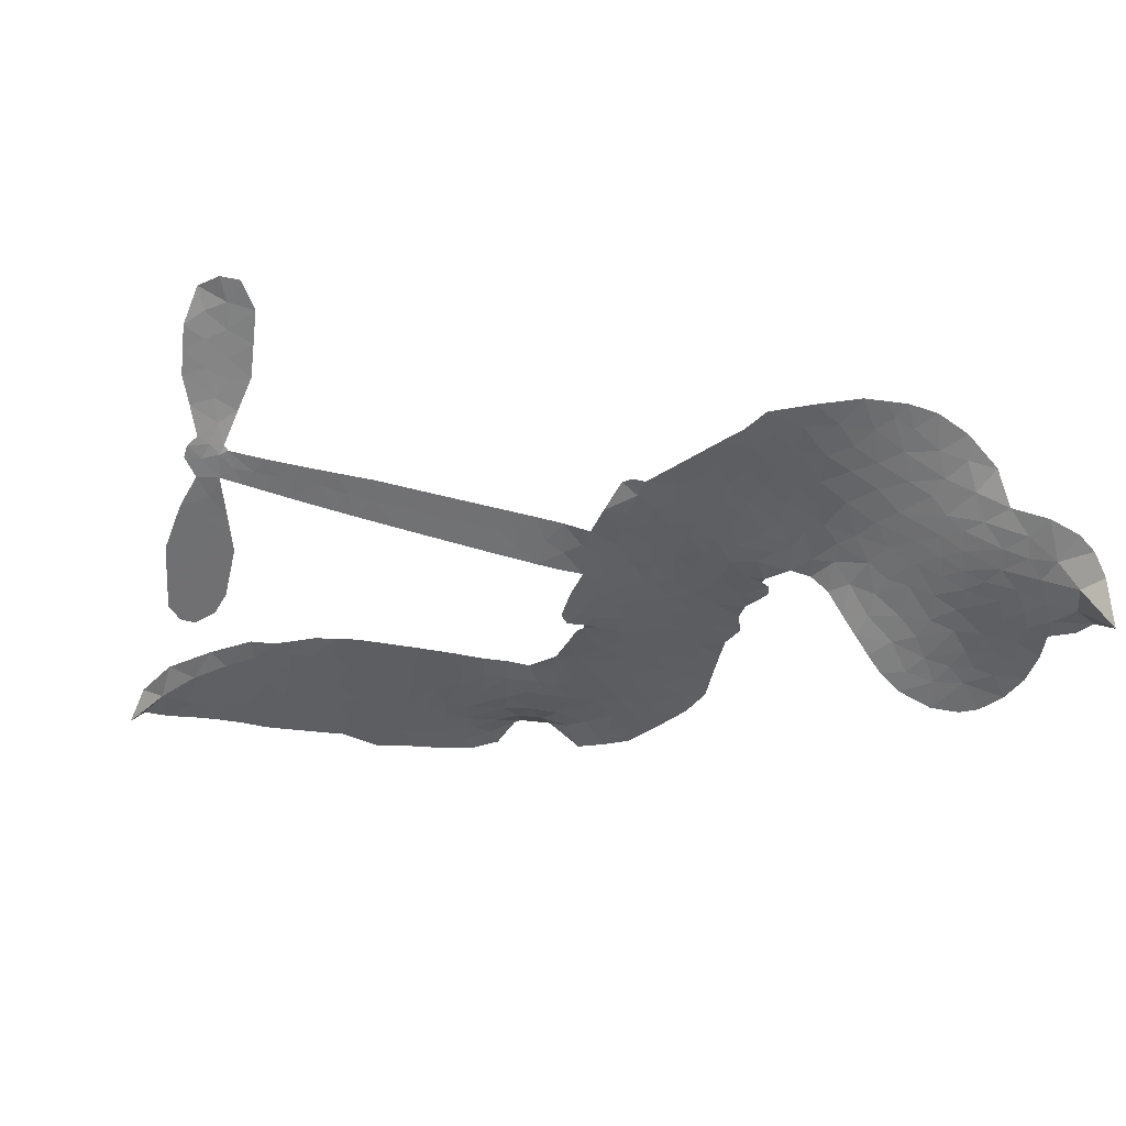
<metadata>
{"format":"obj","ext":"obj","renderer":"f3d","projection":"perspective","resolution":1024,"background":"white","views":[{"elev":-55.0,"azim":154.9,"up":"+Z"}]}
</metadata>
<code>
v 0.9867 0.5423 0.2257
v 0.9968 0.6197 0.2142
v 1.025 0.6911 0.1893
v 0.9925 0.7442 0.1564
v 0.9869 0.7995 0.1258
v 1.01 0.8773 0
v 1.044 0.9279 0.102
v 1.085 0.9596 0.135
v 1.128 0.9734 0.1547
v 1.192 0.968 0.1819
v 1.265 0.935 0.2241
v 1.327 0.9935 0.2597
v 1.419 1.032 0.2811
v 1.499 1.043 0.2947
v 1.565 1.032 0.3046
v 1.653 0.9958 0.3194
v 1.812 0.8596 0.357
v 1.831 0.7926 0.3705
v 1.936 0.519 0.4716
v 1.961 0.5046 0.486
v 1.975 0.4791 0.5
v 1.973 0.3075 0.5272
v 2.471 0.1722 0.6118
v 2.804 0.05939 0.6795
v 2.818 0.06427 0.6864
v 2.821 0.2476 0.7179
v 2.875 0.4101 0.7338
v 2.932 0.4668 0.7382
v 2.981 0.4541 0.741
v 3.017 0.4049 0.75
v 3.013 0.3066 0.73
v 2.972 0.1861 0.7164
v 2.884 0.05882 0.6913
v 2.897 0.02527 0.6867
v 2.893 -0.005773 0.6845
v 2.848 -0.04361 0.6806
v 2.855 -0.1366 0.6797
v 2.845 -0.2691 0.6797
v 2.78 -0.4334 0.6797
v 2.739 -0.4589 0.6797
v 2.702 -0.452 0.6797
v 2.668 -0.4013 0.6797
v 2.663 -0.3392 0.6797
v 2.69 -0.2061 0.6797
v 2.797 -0.02079 0.6784
v 1.931 0.1774 0.5463
v 1.917 0.02417 0.5748
v 1.893 0.007872 0.5774
v 1.849 0.01379 0.5876
v 1.842 -0.004055 0.6008
v 1.852 -0.02212 0.6103
v 1.846 -0.1586 0.669
v 1.885 -0.2361 0.7013
v 2.001 -0.2598 0.6935
v 2.339 -0.2602 0.5832
v 2.441 -0.2724 0.546
v 2.53 -0.2989 0.5055
v 2.589 -0.2979 0.4795
v 2.754 -0.3742 0.3786
v 2.793 -0.4213 0.324
v 2.799 -0.4622 0.25
v 2.765 -0.5036 0.3476
v 2.699 -0.536 0.4048
v 2.447 -0.5763 0.5381
v 2.248 -0.5834 0.6229
v 2.147 -0.6124 0.662
v 2.053 -0.6036 0.6969
v 1.881 -0.6102 0.7854
v 1.812 -0.6 0.8353
v 1.735 -0.5692 1
v 1.628 -0.4867 0.7852
v 1.54 -0.3684 0.7241
v 1.474 -0.1689 0.6592
v 1.462 -0.08795 0.64
v 1.519 0.1229 0.5732
v 1.509 0.1817 0.5548
v 1.54 0.2297 0.5366
v 1.548 0.2787 0.5138
v 1.526 0.3485 0.488
v 1.536 0.3701 0.4836
v 1.561 0.3792 0.475
v 1.566 0.3994 0.4601
v 1.549 0.4841 0.3966
v 1.515 0.5114 0.3579
v 1.472 0.5101 0.3262
v 1.278 0.3968 0.2586
v 1.217 0.3742 0.2511
v 1.131 0.3677 0.2439
v 1.068 0.3868 0.2394
v 1.031 0.4157 0.2368
v 0.9998 0.4743 0.2319
v 2.364 0.07856 0.5994
v 2.82 0.03776 0.682
v 1.598 0.3822 0.4707
v 1.817 0.01774 0.5938
v 1.849 -0.09037 0.6381
v 1.558 0.3466 0.4874
v 1.931 0.469 0.4858
v 1.929 0.09813 0.5622
v 2.58 0.02894 0.6359
v 2.85 0.05322 0.688
v 2.689 0.004087 0.6569
v 2.743 -0.008352 0.6682
v 1.537 0.314 0.4976
v 1.837 0.05537 0.5788
v 2.82 0.1559 0.7066
v 2.853 0.0102 0.6836
v 2.851 0.1094 0.6984
v 2.742 -0.4493 0.3594
v 2.731 -0.4008 0.6797
v 1.615 0.4512 0.4356
v 1.817 -0.03114 0.6142
v 1.579 0.3094 0.5014
v 1.102 0.4659 0.2382
v 1.132 0.8922 0.1552
v 1.496 0.585 0.3324
v 1.979 0.3903 0.5019
v 1.881 0.05133 0.574
v 2.638 0.1158 0.6416
v 2.721 0.08762 0.6585
v 1.765 0.07708 0.5787
v 1.851 0.508 0.4567
v 1.608 0.2452 0.5268
v 1.586 0.5579 0.378
v 1.865 0.121 0.5604
v 2.776 0.02308 0.6737
v 1.736 -0.007362 0.6088
v 2.73 0.03912 0.6633
v 2.68 0.05531 0.6528
v 1.581 0.166 0.5563
v 2.563 -0.4041 0.4835
v 2.744 -0.1134 0.6798
v 2.941 0.4007 0.7367
v 2.928 0.1225 0.7065
v 2.813 -0.3512 0.6797
v 1.09 0.7815 0.1614
v 2.635 0.01652 0.6462
v 2.561 -0.3469 0.4878
v 2.799 -0.08377 0.6796
v 2.462 -0.3779 0.5314
v 2.672 -0.3357 0.436
v 2.62 -0.3747 0.4558
v 1.514 0.9247 0.2996
v 1.866 -0.488 0.7746
v 1.056 0.5208 0.2303
v 1.213 0.4846 0.2508
v 1.072 0.873 0.111
v 1.725 0.396 0.4757
v 1.746 -0.119 0.6496
v 2.848 0.3288 0.7265
v 2.881 0.1639 0.709
v 1.05 0.7416 0.1686
v 1.13 0.6748 0.2103
v 1.107 0.7268 0.189
v 1.215 0.743 0.2197
v 1.156 0.7705 0.1922
v 2.573 -0.5557 0.4788
v 2.684 -0.4071 0.4135
v 1.524 0.9856 0.2993
v 1.71 0.7992 0.3529
v 1.855 -0.5511 0.8021
v 1.232 0.4304 0.2536
v 1.374 0.4541 0.2803
v 1.163 0.4362 0.2454
v 1.661 0.4069 0.4638
v 1.802 -0.122 0.6517
v 1.771 -0.2125 0.6851
v 1.165 0.7178 0.2092
v 1.224 0.6392 0.2398
v 1.23 0.8415 0.2106
v 1.133 0.8292 0.1665
v 1.452 0.9662 0.2852
v 1.595 0.9418 0.3145
v 1.77 0.8139 0.3597
v 1.967 -0.6072 0.7377
v 1.787 -0.5082 0.8371
v 1.649 0.3321 0.4939
v 1.718 0.52 0.4282
v 1.205 0.7942 0.2071
v 1.291 0.7845 0.2406
v 1.733 0.9293 0.3381
v 1.604 0.5057 0.4059
v 1.909 -0.5266 0.7629
v 1.965 -0.4365 0.7213
v 1.675 0.4709 0.4387
v 1.723 0.8642 0.3449
v 1.887 0.6579 0.4135
v 1.652 0.5354 0.4069
v 1.664 0.9117 0.329
v 1.658 0.6624 0.3697
v 1.772 0.6936 0.3864
v 1.638 0.6 0.3811
v 1.788 0.7528 0.3747
v 1.722 0.6057 0.4007
v 1.561 0.6575 0.3427
v 1.86 0.726 0.3907
v 1.585 0.6103 0.3617
v 1.83 0.6743 0.4009
v 1.786 0.6247 0.408
v 1.848 0.6075 0.4239
v 1.805 0.5577 0.4322
v 1.913 0.589 0.4395
v 1.782 0.4857 0.4521
v 1.873 0.5572 0.4445
v 1.536 0.5566 0.3566
v 1.77 0.02663 0.5947
v 1.721 0.04687 0.5908
v 1.695 0.1473 0.5591
v 1.638 -0.006848 0.6117
v 2.981 0.3572 0.7369
v 2.916 0.3369 0.7299
v 2.889 0.2703 0.722
v 1.148 0.5496 0.2361
v 1.155 0.4928 0.2418
v 1.848 0.3547 0.5029
v 1.068 0.6345 0.211
v 1.388 0.5702 0.2908
v 1.829 -0.2164 0.6893
v 1.795 -0.3212 0.7251
v 1.841 -0.2797 0.7096
v 1.788 -0.2658 0.705
v 1.687 -0.2687 0.7037
v 1.739 -0.2987 0.7171
v 1.884 -0.3734 0.7315
v 1.661 -0.3747 0.7473
v 1.848 -0.3332 0.7248
v 1.804 -0.4066 0.7615
v 1.918 -0.3064 0.71
v 1.689 -0.3259 0.7274
v 1.507 -0.2688 0.6901
v 1.734 -0.384 0.7569
v 1.204 0.9028 0.1933
v 1.178 0.8575 0.1846
v 1.388 0.9776 0.2717
v 1.339 0.9228 0.2538
v 1.409 0.9147 0.2745
v 1.364 0.8392 0.2617
v 1.609 1.014 0.3118
v 1.572 0.9854 0.3078
v 1.785 -0.5579 0.8842
v 1.708 -0.4956 0.8518
v 1.291 0.6995 0.2505
v 1.693 0.9631 0.3281
v 1.584 0.8194 0.3236
v 1.644 0.1888 0.5464
v 1.631 0.1133 0.5721
v 1.737 0.2648 0.5222
v 1.673 0.2531 0.5242
v 1.709 0.2084 0.5395
v 1.769 0.1616 0.5533
v 1.578 -0.1122 0.6463
v 2.869 0.2183 0.7155
v 2.928 0.2253 0.7185
v 2.992 0.2463 0.7232
v 2.955 0.2925 0.7269
v 1.107 0.5165 0.2347
v 1.091 0.5766 0.2253
v 1.146 0.6136 0.2266
v 1.918 0.353 0.5093
v 1.835 0.4307 0.4783
v 1.077 0.6847 0.1974
v 1.444 0.5573 0.3121
v 1.438 0.632 0.3038
v 1.423 0.4822 0.2987
v 1.298 0.4843 0.2655
v 1.373 0.5127 0.2851
v 1.317 0.5527 0.2703
v 1.338 0.6336 0.2714
v 1.816 -0.4608 0.7878
v 1.867 -0.4297 0.7543
v 1.753 -0.4453 0.7952
v 1.687 -0.4342 0.7847
v 1.955 -0.3674 0.7124
v 2.169 -0.2608 0.6428
v 1.978 -0.3138 0.7002
v 2.022 -0.3643 0.6932
v 2.085 -0.2608 0.6703
v 2.034 -0.4307 0.6962
v 2.004 -0.4878 0.7136
v 2.143 -0.3766 0.6548
v 2.038 -0.3074 0.6848
v 1.948 -0.4878 0.7373
v 2.031 -0.5446 0.7058
v 2.081 -0.3882 0.6767
v 2.103 -0.3242 0.666
v 2.107 -0.5495 0.6752
v 2.163 -0.3204 0.6458
v 2.126 -0.4631 0.6647
v 2.255 -0.3857 0.6146
v 2.066 -0.4827 0.6883
v 2.254 -0.2603 0.6131
v 2.2 -0.3656 0.6342
v 2.182 -0.4279 0.6426
v 2.246 -0.3229 0.6166
v 2.197 -0.5137 0.6397
v 2.33 -0.3451 0.5857
v 1.943 -0.2486 0.7027
v 1.292 0.8732 0.2353
v 1.267 0.7413 0.2374
v 1.238 0.6978 0.2343
v 1.321 0.743 0.2548
v 1.347 0.7896 0.2592
v 1.355 0.6933 0.2708
v 1.45 0.7866 0.2913
v 1.38 0.7444 0.2734
v 1.426 0.6961 0.2928
v 1.493 0.6768 0.3173
v 1.515 0.6324 0.3315
v 1.551 0.7415 0.3253
v 1.476 0.7331 0.3044
v 1.609 0.8781 0.3226
v 1.546 0.8704 0.3098
v 1.649 0.825 0.337
v 1.469 0.8661 0.291
v 1.515 0.8115 0.3071
v 1.625 0.756 0.3424
v 1.682 0.08865 0.5786
v 1.636 0.05323 0.5919
v 1.49 0.01629 0.6113
v 1.571 0.07747 0.5866
v 1.504 0.06936 0.5936
v 1.542 0.03002 0.6036
v 1.533 -0.04852 0.628
v 1.737 0.1211 0.5663
v 1.809 0.1168 0.5645
v 1.831 0.1888 0.5454
v 1.516 -0.1213 0.6483
v 1.619 -0.2983 0.7103
v 1.033 0.5763 0.2217
v 1.925 0.4105 0.4951
v 1.777 0.4255 0.472
v 1.731 0.4573 0.4535
v 1.777 0.3513 0.4968
v 1.88 0.4597 0.4769
v 1.326 0.4252 0.2675
v 1.387 0.6193 0.2876
v 1.282 0.6449 0.2543
v 1.256 0.5813 0.2533
v 1.196 0.5852 0.2406
v 2.163 -0.5587 0.6543
v 2.249 -0.4593 0.6182
v 1.313 0.8288 0.2449
v 1.413 0.863 0.2761
v 1.599 0.7036 0.3446
v 1.594 -0.05091 0.6271
v 1.663 -0.1036 0.6437
v 1.476 -0.03598 0.6271
v 1.881 0.1792 0.5475
v 1.923 0.252 0.5353
v 1.787 0.2305 0.5342
v 1.855 0.2709 0.5264
v 1.875 0.3995 0.4925
v 1.714 0.3271 0.4999
v 1.258 0.5244 0.2572
v 2.26 -0.521 0.6153
v 2.348 -0.5795 0.5793
v 2.36 -0.468 0.5739
v 2.298 -0.5814 0.6006
v 2.323 -0.5229 0.5895
v 2.387 -0.5264 0.5625
v 2.304 -0.4706 0.5968
v 2.33 -0.4104 0.5858
v 2.444 -0.4616 0.538
v 2.392 -0.378 0.561
v 2.426 -0.3297 0.5482
v 2.482 -0.3261 0.525
v 2.39 -0.2661 0.5649
v 2.147 0.1281 0.5668
v 2.222 0.2399 0.5732
v 1.905 0.3002 0.5228
v 1.803 0.2958 0.5162
v 2.444 -0.5191 0.5385
v 2.522 -0.4894 0.5021
v 2.51 -0.5658 0.5102
v 2.622 -0.4527 0.4493
v 2.375 -0.3168 0.569
v 2.039 0.1527 0.5522
v 2.568 -0.4596 0.4787
v 2.636 -0.5457 0.4437
v 2.601 -0.504 0.4618
v 2.661 -0.494 0.4252
v 2.098 0.2738 0.5547
v 1.972 0.2575 0.5374
v 2.036 0.2906 0.5441
v 2.74 -0.3229 0.6797
v 2.792 -0.2955 0.6797
v 2.781 -0.2057 0.6797
v 2.677 -0.2726 0.6797
v 2.739 -0.2585 0.6797
v 1.044 0.8204 0.1157
v 1.766 -0.06064 0.6274
v 1.707 -0.06176 0.6288
v 1.719 0.6676 0.3826
v 1.718 0.7335 0.3671
v 1.752 0.5612 0.4213
v 1.584 -0.4277 0.7518
v 1.6 -0.37 0.7348
v 2.297 -0.2983 0.5978
v 1.56 -0.1992 0.6725
v 1.628 -0.2261 0.685
v 1.696 -0.1901 0.6748
v 1.611 -0.1657 0.6639
v 1.742 -0.1703 0.6685
v 1.659 -0.155 0.6614
v 2.4 -0.4316 0.5572
v 2.503 -0.4275 0.5116
v 2.515 -0.3747 0.5075
v 2.05 0.222 0.5506
v 1.985 0.1651 0.5468
v 2.102 0.1782 0.5592
v 2.16 0.2569 0.564
v 2.256 0.1033 0.5828
v 2.167 0.1912 0.5674
v 2.202 0.1157 0.5747
v 2.347 0.2061 0.5922
v 2.243 0.1727 0.5786
v 2.308 0.1487 0.5888
v 2.284 0.223 0.5826
v 2.31 0.09095 0.591
v 2.85 -0.2028 0.6797
v 2.795 -0.1464 0.6797
v 2.717 -0.1597 0.6797
v 1.667 0.717 0.3594
v 1.49 -0.2189 0.6737
v 1.568 -0.2615 0.6931
v 1.523 -0.3187 0.7075
v 1.575 -0.3243 0.7149
v 2 0.2142 0.545
v 2.554 0.144 0.6259
v 2.582 0.0899 0.6334
v 2.472 0.05377 0.6169
v 2.526 0.04136 0.6262
v 2.511 0.1006 0.6213
v 2.449 0.1128 0.6111
v 2.409 0.1891 0.6019
v 2.37 0.1406 0.5981
v 1.974 -0.5362 0.7309
v 1.923 -0.5768 0.7601
f 112 206 391
f 186 160 174
f 75 130 76
f 203 122 201
f 105 121 206
f 45 107 93
f 51 50 112
f 123 78 77
f 89 88 114
f 125 118 99
f 1 91 145
f 162 164 87
f 25 108 106
f 43 42 110
f 80 79 97
f 126 93 24
f 58 138 142
f 179 299 180
f 128 129 102
f 105 125 325
f 52 166 167
f 143 159 172
f 240 176 70
f 142 138 131
f 176 240 161
f 223 231 219
f 59 158 109
f 95 112 50
f 117 21 98
f 113 94 97
f 97 104 113
f 104 78 113
f 349 383 22
f 166 112 391
f 105 95 49
f 74 73 327
f 51 112 96
f 82 94 111
f 107 34 101
f 52 218 53
f 323 345 322
f 203 260 122
f 90 89 114
f 167 221 218
f 145 256 257
f 91 90 114
f 298 232 170
f 98 19 334
f 282 183 437
f 77 76 130
f 4 3 152
f 152 5 4
f 56 365 366
f 45 126 103
f 115 9 8
f 8 7 147
f 45 139 36
f 106 151 252
f 147 7 6
f 381 158 375
f 114 145 91
f 246 208 245
f 136 154 156
f 10 9 115
f 19 122 334
f 205 83 124
f 17 174 18
f 84 205 116
f 165 111 94
f 182 83 111
f 162 146 164
f 239 15 159
f 206 207 127
f 129 137 102
f 236 234 235
f 350 250 326
f 172 159 14
f 180 302 342
f 126 45 93
f 322 318 320
f 239 238 15
f 211 150 212
f 5 152 390
f 136 152 154
f 25 93 101
f 31 30 210
f 107 45 36
f 124 192 197
f 161 183 144
f 119 430 137
f 120 119 129
f 296 364 376
f 359 361 355
f 287 274 285
f 363 373 406
f 276 285 281
f 50 49 95
f 53 218 220
f 275 54 297
f 49 48 118
f 126 128 103
f 274 287 294
f 58 57 138
f 78 123 113
f 407 406 131
f 118 105 49
f 375 158 142
f 68 161 69
f 61 109 62
f 421 139 132
f 109 60 59
f 166 52 96
f 423 394 160
f 60 109 61
f 348 349 351
f 85 84 116
f 141 58 142
f 162 87 86
f 43 110 385
f 134 32 151
f 386 385 135
f 110 42 41
f 110 135 385
f 102 103 128
f 57 366 407
f 40 110 41
f 40 39 110
f 421 387 420
f 119 137 129
f 141 158 59
f 37 36 139
f 105 206 95
f 47 118 48
f 94 81 97
f 95 206 112
f 430 433 432
f 432 100 430
f 413 416 369
f 82 81 94
f 177 165 94
f 98 20 19
f 98 21 20
f 97 79 104
f 63 62 109
f 108 151 106
f 117 330 259
f 210 133 211
f 93 107 101
f 83 82 111
f 259 22 117
f 348 99 46
f 47 99 118
f 24 93 25
f 132 139 45
f 35 34 107
f 126 24 128
f 101 34 33
f 118 125 105
f 130 123 77
f 115 8 147
f 128 24 120
f 108 101 33
f 27 133 28
f 108 33 134
f 255 253 254
f 185 111 165
f 28 133 29
f 133 30 29
f 129 128 120
f 110 39 135
f 159 15 14
f 145 114 256
f 193 160 394
f 101 108 25
f 389 388 385
f 36 35 107
f 168 154 153
f 81 80 97
f 372 373 363
f 151 108 134
f 214 114 164
f 145 257 329
f 163 265 335
f 179 233 171
f 390 6 5
f 147 390 171
f 113 123 177
f 177 123 248
f 209 346 392
f 397 396 225
f 261 154 152
f 27 150 211
f 253 252 151
f 152 136 390
f 3 2 216
f 168 169 300
f 261 152 3
f 168 156 154
f 261 153 154
f 234 236 172
f 179 156 155
f 147 171 115
f 64 374 372
f 375 380 381
f 141 142 158
f 142 131 375
f 172 14 13
f 143 173 239
f 308 205 197
f 196 198 187
f 283 175 67
f 161 144 176
f 264 266 163
f 214 146 213
f 85 262 264
f 262 85 116
f 114 88 164
f 87 164 88
f 177 94 113
f 332 148 331
f 112 166 96
f 166 149 403
f 346 209 345
f 223 219 221
f 169 168 153
f 155 156 168
f 265 162 86
f 162 265 146
f 179 180 170
f 11 10 232
f 136 156 171
f 171 156 179
f 12 234 13
f 172 13 234
f 173 311 189
f 189 311 313
f 16 173 189
f 200 198 199
f 288 280 284
f 183 282 144
f 270 184 224
f 70 176 241
f 245 248 123
f 148 165 177
f 188 194 192
f 188 182 185
f 179 155 299
f 179 170 233
f 299 300 242
f 301 302 180
f 188 192 124
f 17 181 186
f 83 182 124
f 438 161 68
f 437 283 279
f 288 290 286
f 220 226 228
f 332 165 148
f 188 185 178
f 17 186 174
f 189 186 181
f 174 193 18
f 185 182 111
f 202 187 200
f 182 188 124
f 16 189 243
f 311 173 312
f 189 313 186
f 194 190 192
f 18 193 196
f 194 188 178
f 190 195 197
f 160 193 174
f 198 196 193
f 122 204 201
f 393 194 199
f 160 313 316
f 304 314 343
f 190 197 192
f 198 193 191
f 197 195 308
f 199 191 393
f 198 191 199
f 395 194 178
f 198 200 187
f 201 200 199
f 204 19 202
f 395 199 194
f 201 395 203
f 332 178 185
f 204 202 200
f 260 331 333
f 201 204 200
f 19 204 122
f 83 205 84
f 197 205 124
f 207 206 121
f 206 127 391
f 324 317 207
f 130 320 246
f 250 350 249
f 123 130 245
f 127 207 209
f 207 121 324
f 30 133 210
f 133 27 211
f 150 26 212
f 210 211 255
f 252 212 26
f 253 255 212
f 146 354 339
f 258 153 216
f 146 214 164
f 256 214 213
f 353 247 333
f 348 46 349
f 2 1 329
f 216 257 258
f 307 263 308
f 354 267 338
f 52 167 218
f 221 220 218
f 221 167 223
f 269 270 227
f 219 226 220
f 53 220 228
f 167 222 223
f 219 220 221
f 402 400 404
f 328 225 229
f 222 229 223
f 269 227 271
f 226 227 224
f 224 273 228
f 397 72 396
f 71 70 241
f 227 226 219
f 226 224 228
f 223 229 231
f 144 269 176
f 273 224 184
f 297 53 228
f 399 251 327
f 231 229 225
f 400 402 399
f 426 427 425
f 71 241 272
f 219 231 227
f 10 115 232
f 233 115 171
f 170 232 233
f 115 233 232
f 11 235 12
f 234 12 235
f 11 232 298
f 236 143 172
f 235 11 298
f 235 237 343
f 299 301 180
f 237 302 304
f 143 239 159
f 173 16 238
f 173 238 239
f 70 69 240
f 161 240 69
f 176 269 271
f 271 231 272
f 338 268 337
f 262 263 217
f 314 312 143
f 189 181 243
f 316 313 244
f 246 245 130
f 249 248 245
f 319 322 321
f 318 207 317
f 250 249 208
f 215 260 333
f 249 245 208
f 248 247 353
f 250 208 324
f 247 248 249
f 325 250 324
f 325 326 250
f 230 399 424
f 400 222 401
f 106 252 26
f 253 151 32
f 255 254 31
f 212 252 253
f 210 255 31
f 253 32 254
f 212 255 211
f 214 256 114
f 257 256 213
f 257 213 258
f 216 2 329
f 339 258 213
f 169 153 258
f 330 117 98
f 326 351 350
f 331 260 203
f 259 330 352
f 3 216 261
f 153 261 216
f 263 262 116
f 266 264 262
f 310 304 305
f 301 242 303
f 265 266 267
f 266 262 217
f 267 266 217
f 265 163 266
f 268 267 217
f 268 338 267
f 263 336 217
f 268 303 337
f 270 269 144
f 227 231 271
f 270 144 282
f 227 270 224
f 272 231 225
f 176 271 241
f 272 225 396
f 241 271 272
f 184 278 276
f 228 273 275
f 276 284 285
f 285 274 277
f 273 276 275
f 284 276 278
f 184 276 273
f 54 275 281
f 175 283 437
f 276 281 275
f 279 184 282
f 278 184 279
f 437 279 282
f 290 288 284
f 376 398 296
f 277 54 281
f 282 184 270
f 438 183 161
f 66 286 67
f 67 286 283
f 279 290 278
f 284 280 285
f 285 280 287
f 277 281 285
f 340 65 295
f 278 290 284
f 292 287 280
f 294 287 292
f 340 286 66
f 341 293 295
f 292 280 293
f 358 359 355
f 279 283 290
f 286 290 283
f 293 280 288
f 291 294 398
f 294 292 289
f 295 293 288
f 289 292 293
f 294 289 296
f 294 291 274
f 340 288 286
f 293 341 289
f 361 362 341
f 365 376 364
f 342 170 180
f 275 297 228
f 237 235 298
f 300 299 155
f 301 299 242
f 168 300 155
f 337 300 169
f 242 337 303
f 342 302 237
f 305 301 303
f 311 312 244
f 336 303 268
f 307 310 306
f 301 305 302
f 305 303 306
f 303 336 306
f 304 302 305
f 307 306 263
f 305 306 310
f 308 263 116
f 307 195 309
f 308 116 205
f 195 307 308
f 309 344 316
f 309 244 315
f 307 309 310
f 315 310 309
f 312 173 143
f 313 311 244
f 314 143 236
f 315 312 314
f 244 309 316
f 186 313 160
f 343 314 236
f 315 314 304
f 315 304 310
f 244 312 315
f 344 309 195
f 393 394 423
f 208 246 317
f 318 317 246
f 75 320 130
f 207 318 209
f 323 251 345
f 320 318 246
f 320 321 322
f 322 319 323
f 320 75 321
f 318 322 209
f 347 74 323
f 327 323 74
f 317 324 208
f 325 324 121
f 105 325 121
f 326 325 125
f 348 326 125
f 350 247 249
f 230 425 399
f 323 327 251
f 427 397 328
f 73 399 327
f 145 329 1
f 216 329 257
f 334 330 98
f 215 352 260
f 332 331 203
f 331 148 333
f 178 332 203
f 332 185 165
f 353 333 148
f 371 247 350
f 122 260 334
f 334 260 352
f 336 263 306
f 265 86 335
f 268 217 336
f 300 337 242
f 337 169 338
f 169 258 339
f 265 354 146
f 146 339 213
f 169 339 338
f 65 340 66
f 288 340 295
f 65 355 295
f 341 295 355
f 237 298 342
f 170 342 298
f 235 343 236
f 304 343 237
f 195 190 344
f 423 344 190
f 346 345 251
f 322 345 209
f 399 425 400
f 391 392 149
f 99 348 125
f 323 319 347
f 413 410 368
f 259 370 22
f 215 351 370
f 326 348 351
f 371 333 247
f 370 351 349
f 371 215 333
f 259 352 215
f 334 352 330
f 148 177 353
f 248 353 177
f 267 354 265
f 339 354 338
f 360 363 357
f 289 341 362
f 357 359 360
f 358 356 359
f 364 140 365
f 360 359 356
f 355 65 358
f 361 359 357
f 356 64 360
f 364 405 140
f 361 357 362
f 355 361 341
f 357 363 405
f 289 362 296
f 360 64 372
f 374 157 373
f 296 362 364
f 362 357 405
f 366 365 140
f 398 376 55
f 366 140 407
f 56 366 57
f 417 415 418
f 365 56 367
f 428 384 383
f 22 370 349
f 215 370 259
f 350 351 371
f 215 371 351
f 373 157 380
f 363 360 372
f 378 375 131
f 373 378 406
f 372 374 373
f 381 380 379
f 365 367 376
f 55 376 367
f 377 410 408
f 46 383 349
f 406 378 131
f 373 380 378
f 63 381 379
f 380 375 378
f 157 379 380
f 63 109 381
f 158 381 109
f 408 382 384
f 22 383 384
f 386 135 38
f 377 408 428
f 428 46 409
f 385 386 389
f 387 386 38
f 389 44 388
f 421 420 37
f 422 44 387
f 386 387 389
f 43 385 388
f 44 389 387
f 171 390 136
f 6 390 147
f 392 391 127
f 166 391 149
f 209 392 127
f 149 392 346
f 394 393 191
f 190 194 393
f 193 394 191
f 423 160 316
f 203 395 178
f 199 395 201
f 272 396 71
f 222 328 229
f 328 397 225
f 291 398 55
f 294 296 398
f 400 328 222
f 401 222 167
f 399 402 251
f 167 403 401
f 404 149 346
f 404 400 401
f 346 251 402
f 166 403 167
f 404 403 149
f 404 401 403
f 346 402 404
f 140 405 363
f 362 405 364
f 407 131 138
f 363 406 140
f 407 138 57
f 140 406 407
f 410 377 368
f 413 411 410
f 428 408 384
f 382 408 410
f 413 414 416
f 382 410 411
f 369 411 413
f 416 414 412
f 436 434 435
f 413 368 414
f 417 416 412
f 92 436 419
f 418 369 416
f 417 419 436
f 139 421 37
f 417 418 416
f 417 412 419
f 387 38 420
f 422 421 132
f 344 423 316
f 421 422 387
f 393 423 190
f 72 397 427
f 399 73 424
f 400 425 328
f 425 427 328
f 425 230 426
f 72 427 426
f 46 428 383
f 377 428 409
f 119 429 430
f 137 430 100
f 432 433 431
f 429 23 433
f 434 431 433
f 433 430 429
f 434 433 23
f 415 417 436
f 92 431 434
f 434 436 92
f 434 23 435
f 415 436 435
f 437 183 438
f 68 175 438
f 437 438 175

</code>
